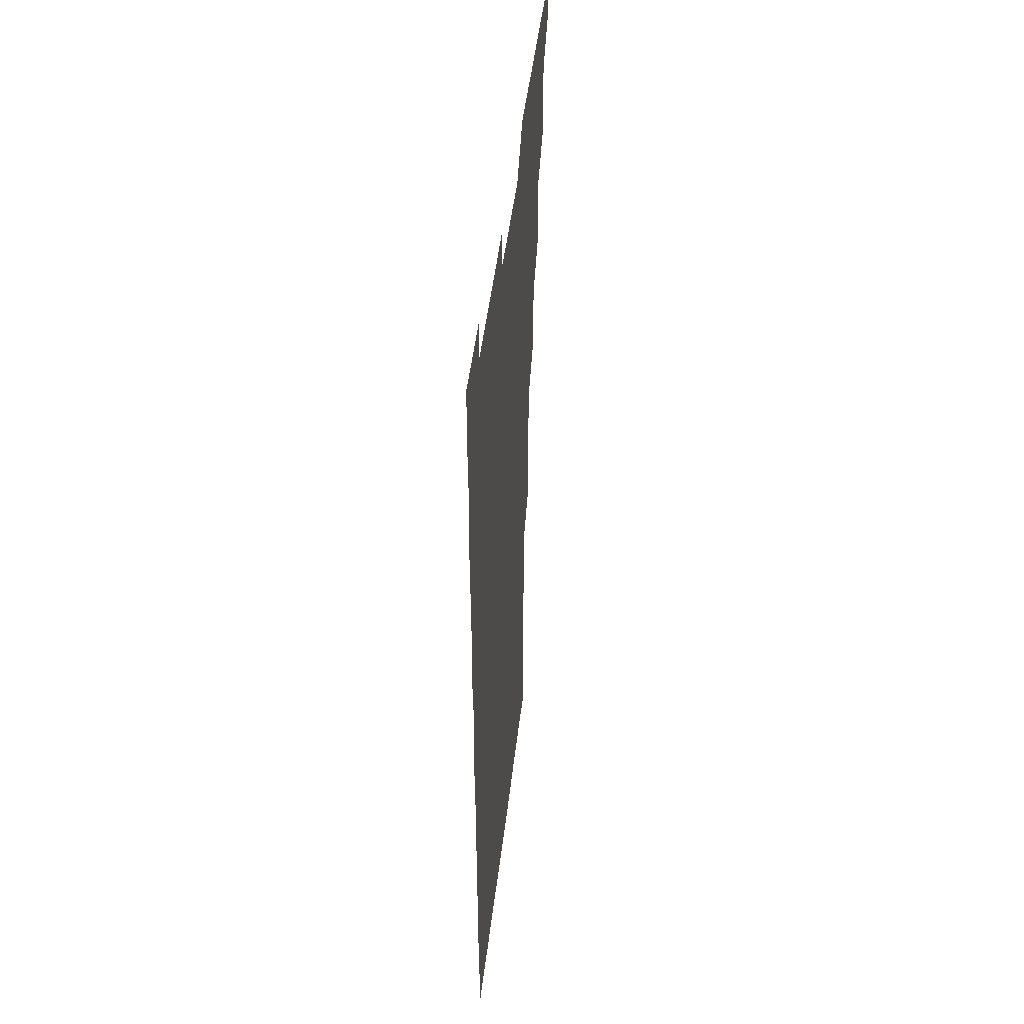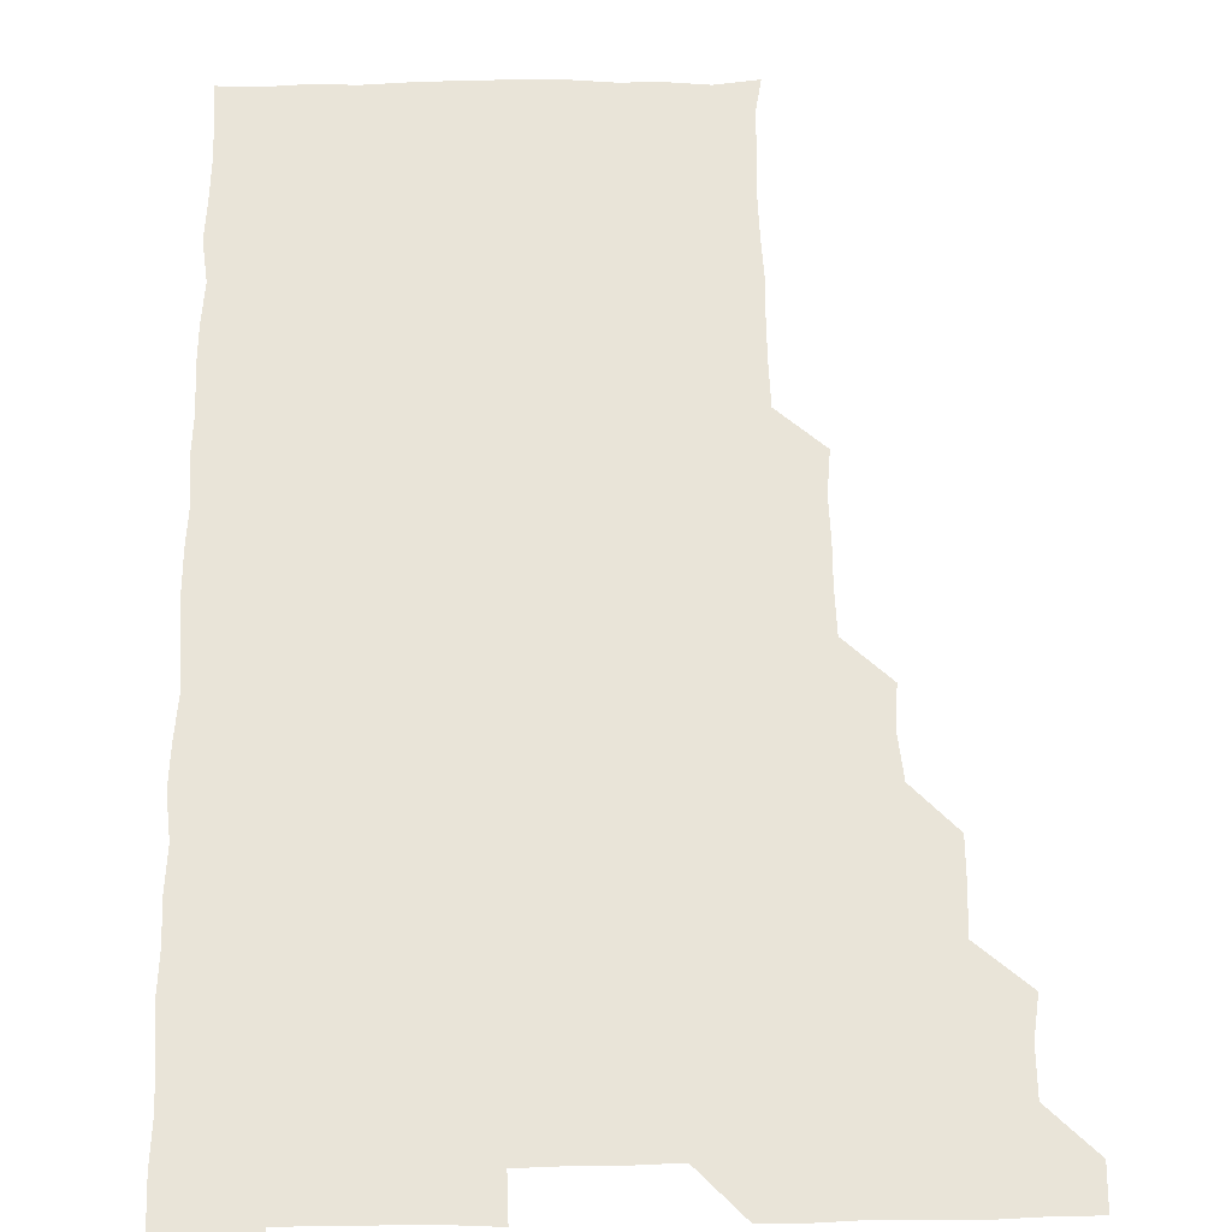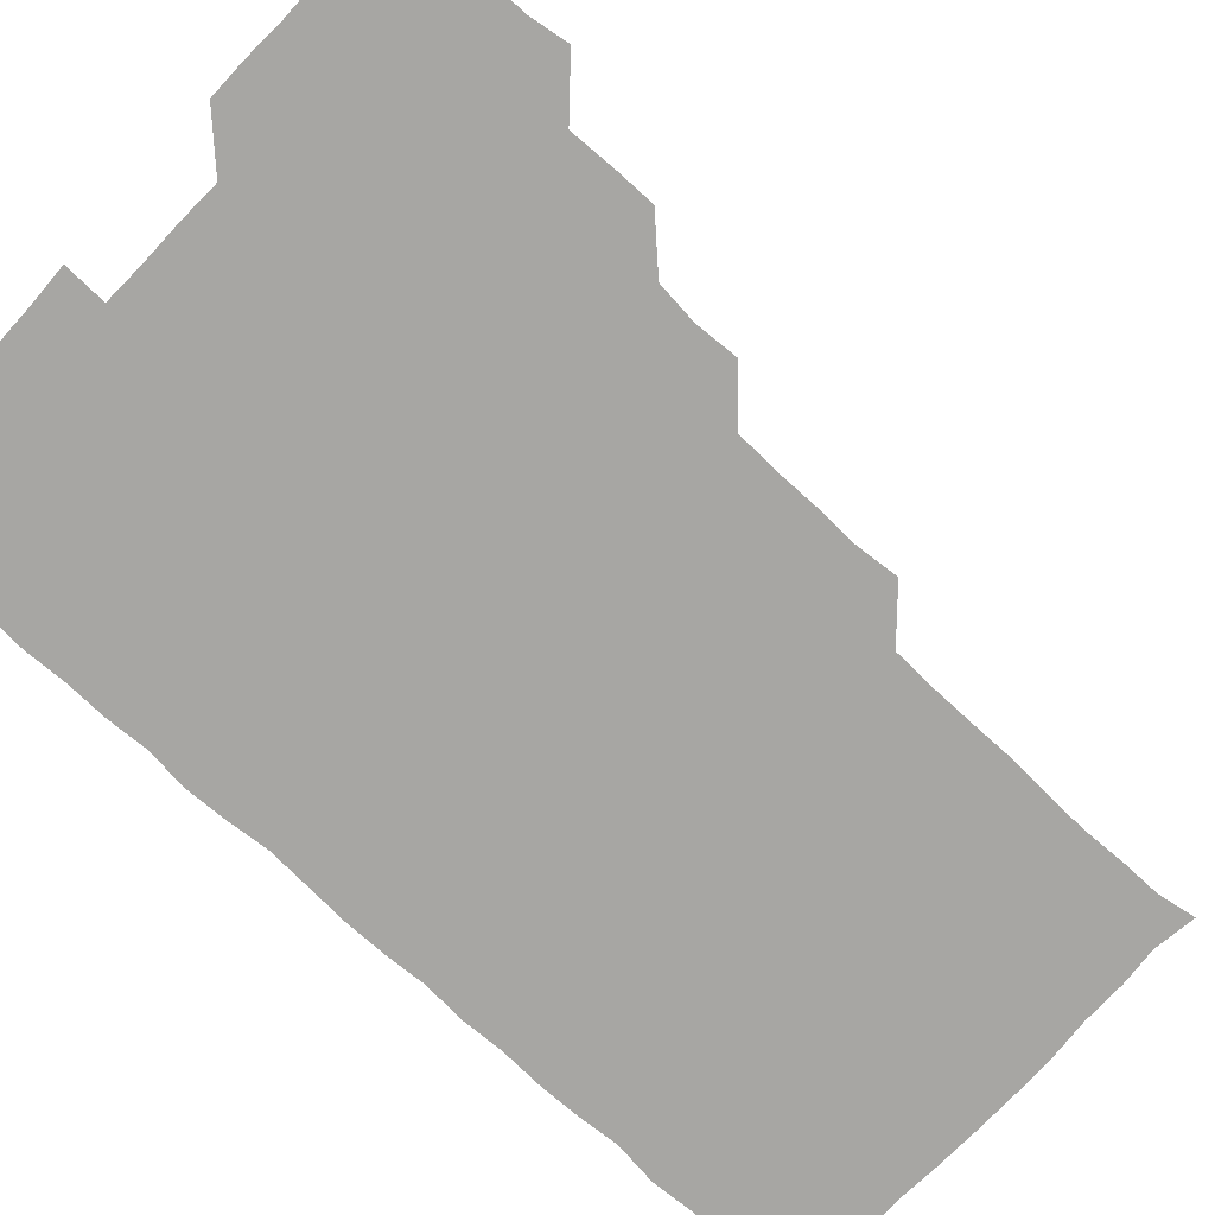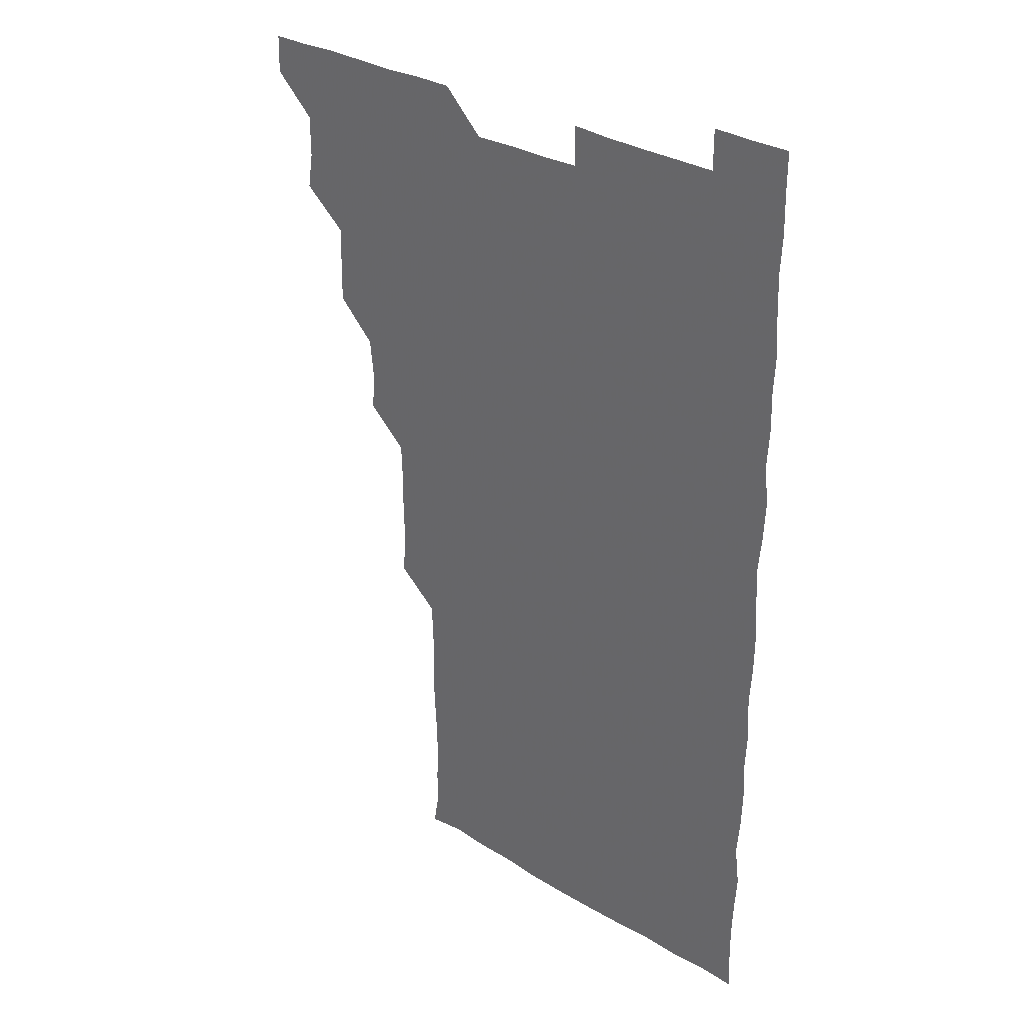
<metadata>
{"format":"obj","ext":"obj","renderer":"f3d","projection":"perspective","resolution":1024,"background":"white","views":[{"elev":48.3,"azim":96.7,"up":"+Y"},{"elev":60.6,"azim":179.2,"up":"+Z"},{"elev":-74.1,"azim":-132.8,"up":"+Z"},{"elev":32.0,"azim":40.1,"up":"+Y"}]}
</metadata>
<code>
v 480.6 541.2 0
v 481.1 555.9 0
v 494 495.7 0
v 496.2 509.7 0
v 496.2 525.7 0
v 496.4 540.8 0
v 496.1 555.9 0
v 510.1 450.2 0
v 510.3 464.8 0
v 511 480.8 0
v 512.4 496.7 0
v 510.9 510.9 0
v 511.7 525.9 0
v 511.4 540.6 0
v 510.8 556.6 0
v 525.3 404.7 0
v 526.3 420.1 0
v 524.8 434.9 0
v 526.9 451.2 0
v 526.3 466.2 0
v 525.7 480.9 0
v 526.1 496 0
v 526.4 511.1 0
v 526.4 525.8 0
v 526.4 540.3 0
v 525.7 556.4 0
v 540 329.1 0
v 541.4 344.5 0
v 540.9 359.3 0
v 541.1 374.5 0
v 540.6 390 0
v 540.8 405.7 0
v 540.8 420.8 0
v 542.1 436.9 0
v 540.7 450.8 0
v 541.4 466.1 0
v 541.5 481.3 0
v 540.7 496 0
v 541.2 510.9 0
v 541.2 525.8 0
v 541.2 540.5 0
v 541 556.2 0
v 554.6 195.3 0
v 557 208.6 0
v 556.9 222.3 0
v 557.6 237.6 0
v 557.1 253.5 0
v 556.3 268.8 0
v 556.6 284.2 0
v 556.5 299.1 0
v 556 314.7 0
v 556.5 331.2 0
v 556.2 345.9 0
v 556.3 361 0
v 556.2 376 0
v 556.1 391 0
v 556.5 406.4 0
v 556.2 421.3 0
v 556 436.1 0
v 556.8 451.7 0
v 555.9 466 0
v 556.2 481.1 0
v 556.9 496.1 0
v 556.2 511 0
v 556 526 0
v 556 540.8 0
v 556 556.8 0
v 569.8 197.2 0
v 570 209.6 0
v 572.3 226.6 0
v 571.9 241.4 0
v 571.7 256.1 0
v 571.8 271.4 0
v 571.3 286 0
v 570.7 300.2 0
v 571.7 316.9 0
v 571.6 331.8 0
v 571.4 346.2 0
v 571.6 361.6 0
v 571 376 0
v 571.5 391.6 0
v 570.8 405.8 0
v 571.4 421.4 0
v 571 436.1 0
v 571.2 451.2 0
v 571.1 466.1 0
v 571.3 481.2 0
v 571 496.1 0
v 571.5 510.8 0
v 571.2 525.6 0
v 570.9 540.6 0
v 570.1 556.8 0
v 583.4 195.9 0
v 586.5 212.6 0
v 587.1 227.7 0
v 586.2 241.5 0
v 587 257.8 0
v 586.5 271.7 0
v 586.1 286.2 0
v 586.5 301.9 0
v 586.2 316.2 0
v 585.6 330.4 0
v 586.7 347.3 0
v 586.4 361.3 0
v 586.1 376.1 0
v 586.1 391.2 0
v 586.3 406.4 0
v 586.4 421.5 0
v 586 436.1 0
v 586.1 451.1 0
v 586.5 466.5 0
v 586.2 481.1 0
v 586.1 496 0
v 586.1 510.9 0
v 585.9 526 0
v 585.6 540.7 0
v 599.2 195.9 0
v 601.6 211.6 0
v 601.2 226.7 0
v 601.3 241.6 0
v 601.2 256.4 0
v 601 271 0
v 601.2 286.5 0
v 601.1 301.3 0
v 601.2 316.6 0
v 601.5 332.3 0
v 601 345.6 0
v 601.1 361.5 0
v 601.1 376.5 0
v 601.5 392.1 0
v 601.1 406.1 0
v 601.2 421.3 0
v 601.1 436.2 0
v 601 451.1 0
v 601 466.1 0
v 601.1 481.1 0
v 601.3 496 0
v 601.1 510.9 0
v 600.8 526.2 0
v 600.8 541.2 0
v 614.8 194.5 0
v 616.2 212.4 0
v 616.3 227.1 0
v 616.1 241.3 0
v 616.2 256.7 0
v 616.1 271.3 0
v 615.9 285.7 0
v 616 301.6 0
v 616.2 317.1 0
v 616.1 331.8 0
v 616 346 0
v 616.1 361.4 0
v 616.1 376.1 0
v 616 391.4 0
v 615.9 405.5 0
v 616.1 421.6 0
v 616 436.1 0
v 616.1 451.4 0
v 616.1 466.3 0
v 616 481 0
v 616.1 496 0
v 616.2 510.9 0
v 616.4 525.5 0
v 615.9 541.1 0
v 630.6 194.3 0
v 630.9 211.5 0
v 630.9 226.8 0
v 630.9 241.8 0
v 631.1 256.9 0
v 631.1 271.3 0
v 631.1 286.7 0
v 631.1 301.3 0
v 631 316.4 0
v 630.9 331.4 0
v 631 346.3 0
v 631 361.1 0
v 631 376.6 0
v 631 391.2 0
v 631 406.2 0
v 631 421.6 0
v 631 436.1 0
v 631 451.2 0
v 631 466.1 0
v 631 481 0
v 631 496 0
v 631.1 510.9 0
v 631.2 525.4 0
v 631.2 541.6 0
v 630.8 556.8 0
v 645.8 194.4 0
v 645.8 212.2 0
v 645.9 227 0
v 645.9 241 0
v 645.7 257 0
v 646.2 271.7 0
v 646 286.4 0
v 645.9 302 0
v 646 316.6 0
v 646 331 0
v 646 345.9 0
v 645.9 361.6 0
v 645.9 376.4 0
v 645.9 391.3 0
v 645.9 406.3 0
v 645.8 421.5 0
v 645.9 436.2 0
v 645.9 451.3 0
v 646 466.1 0
v 646 481.3 0
v 646.1 496.1 0
v 646 510.8 0
v 646 525.8 0
v 646.1 540.9 0
v 645.3 556.1 0
v 661.6 194.9 0
v 660.7 211.8 0
v 660.9 226.5 0
v 660.5 241.9 0
v 661.8 254.5 0
v 660.9 271.3 0
v 660.9 286.2 0
v 661 301 0
v 660.8 316.5 0
v 660.8 331.5 0
v 660.9 346.4 0
v 660.8 361.4 0
v 660.8 376.4 0
v 660.9 391.1 0
v 660.7 406.5 0
v 660.9 421.2 0
v 660.8 436.3 0
v 661.1 451 0
v 660.9 466.3 0
v 661 481.1 0
v 660.8 496.1 0
v 661 511.1 0
v 661 526 0
v 661.1 540.6 0
v 660.6 555.9 0
v 677.2 195.7 0
v 675.9 211.4 0
v 675.5 227.5 0
v 676 240.9 0
v 676 255.9 0
v 675 272.9 0
v 675.8 286.3 0
v 675.4 302.3 0
v 675.5 316.9 0
v 675.6 331.6 0
v 675.8 346.2 0
v 675.3 362 0
v 675.7 376.4 0
v 675.6 391.4 0
v 676.2 405.8 0
v 676 421 0
v 675.6 436.5 0
v 675.9 451.2 0
v 675.9 466.1 0
v 675.5 481.6 0
v 675.8 496.2 0
v 675.9 511 0
v 676 526 0
v 676 541 0
v 675.9 555.9 0
v 692.7 195.2 0
v 690.9 211 0
v 689.7 227.7 0
v 690.5 241.7 0
v 690.4 257.4 0
v 690.8 271.2 0
v 690.2 287.2 0
v 690.7 301.3 0
v 689.5 317.5 0
v 690.6 331.3 0
v 690.3 346.6 0
v 690.9 361.3 0
v 690.3 376.7 0
v 690.5 391.3 0
v 690.8 406.1 0
v 690.4 421.6 0
v 691 436 0
v 690.6 451.3 0
v 690.7 466.2 0
v 690.6 481.3 0
v 690.8 496.1 0
v 690.7 511.1 0
v 690.9 526 0
v 690.9 540.8 0
v 691 555.9 0
v 691 571.2 0
v 707.4 196.1 0
v 705.6 211.5 0
v 705.9 226 0
v 705.8 241.1 0
v 704.7 257.3 0
v 705.1 271.2 0
v 705.4 286.4 0
v 704.9 301.7 0
v 705.5 316.1 0
v 705.3 331.3 0
v 705.2 346.1 0
v 706.1 361 0
v 705.7 376.2 0
v 705.3 391.1 0
v 705.6 406 0
v 705.3 421.6 0
v 704.8 436.7 0
v 705.9 450.7 0
v 705.8 466.1 0
v 704.7 481.6 0
v 705.7 496.1 0
v 705.6 511 0
v 705.6 526.1 0
v 705.5 540.8 0
v 706 555.9 0
v 706 570.8 0
v 721.5 195.5 0
v 720.8 209.5 0
v 720.7 224.2 0
v 721.2 238.8 0
v 722.1 253.2 0
v 720.2 268.6 0
v 721.4 283.6 0
v 721.8 298.6 0
v 721.2 313.7 0
v 721.9 328.8 0
v 720.9 344.3 0
v 721.9 359.3 0
v 722.1 373.9 0
v 721.3 389 0
v 720.5 404.8 0
v 721.9 419.9 0
v 722.6 434.7 0
v 721 449.9 0
v 721.8 464.8 0
v 721.5 480.2 0
v 722.2 494.9 0
v 721.2 510 0
v 720.6 525.8 0
v 721.4 541 0
v 721 556 0
v 721 571 0
f 5 6 1
f 1 6 2
f 6 7 2
f 10 11 3
f 3 11 4
f 11 12 4
f 4 12 5
f 12 13 5
f 5 13 6
f 13 14 6
f 6 14 7
f 14 15 7
f 18 19 8
f 8 19 9
f 19 20 9
f 9 20 10
f 20 21 10
f 10 21 11
f 21 22 11
f 11 22 12
f 22 23 12
f 12 23 13
f 23 24 13
f 13 24 14
f 24 25 14
f 14 25 15
f 25 26 15
f 31 32 16
f 16 32 17
f 32 33 17
f 17 33 18
f 33 34 18
f 18 34 19
f 34 35 19
f 19 35 20
f 35 36 20
f 20 36 21
f 36 37 21
f 21 37 22
f 37 38 22
f 22 38 23
f 38 39 23
f 23 39 24
f 39 40 24
f 24 40 25
f 40 41 25
f 25 41 26
f 41 42 26
f 51 52 27
f 27 52 28
f 52 53 28
f 28 53 29
f 53 54 29
f 29 54 30
f 54 55 30
f 30 55 31
f 55 56 31
f 31 56 32
f 56 57 32
f 32 57 33
f 57 58 33
f 33 58 34
f 58 59 34
f 34 59 35
f 59 60 35
f 35 60 36
f 60 61 36
f 36 61 37
f 61 62 37
f 37 62 38
f 62 63 38
f 38 63 39
f 63 64 39
f 39 64 40
f 64 65 40
f 40 65 41
f 65 66 41
f 41 66 42
f 66 67 42
f 43 68 44
f 68 69 44
f 44 69 45
f 69 70 45
f 45 70 46
f 70 71 46
f 46 71 47
f 71 72 47
f 47 72 48
f 72 73 48
f 48 73 49
f 73 74 49
f 49 74 50
f 74 75 50
f 50 75 51
f 75 76 51
f 51 76 52
f 76 77 52
f 52 77 53
f 77 78 53
f 53 78 54
f 78 79 54
f 54 79 55
f 79 80 55
f 55 80 56
f 80 81 56
f 56 81 57
f 81 82 57
f 57 82 58
f 82 83 58
f 58 83 59
f 83 84 59
f 59 84 60
f 84 85 60
f 60 85 61
f 85 86 61
f 61 86 62
f 86 87 62
f 62 87 63
f 87 88 63
f 63 88 64
f 88 89 64
f 64 89 65
f 89 90 65
f 65 90 66
f 90 91 66
f 66 91 67
f 91 92 67
f 68 93 69
f 93 94 69
f 69 94 70
f 94 95 70
f 70 95 71
f 95 96 71
f 71 96 72
f 96 97 72
f 72 97 73
f 97 98 73
f 73 98 74
f 98 99 74
f 74 99 75
f 99 100 75
f 75 100 76
f 100 101 76
f 76 101 77
f 101 102 77
f 77 102 78
f 102 103 78
f 78 103 79
f 103 104 79
f 79 104 80
f 104 105 80
f 80 105 81
f 105 106 81
f 81 106 82
f 106 107 82
f 82 107 83
f 107 108 83
f 83 108 84
f 108 109 84
f 84 109 85
f 109 110 85
f 85 110 86
f 110 111 86
f 86 111 87
f 111 112 87
f 87 112 88
f 112 113 88
f 88 113 89
f 113 114 89
f 89 114 90
f 114 115 90
f 90 115 91
f 115 116 91
f 91 116 92
f 93 117 94
f 117 118 94
f 94 118 95
f 118 119 95
f 95 119 96
f 119 120 96
f 96 120 97
f 120 121 97
f 97 121 98
f 121 122 98
f 98 122 99
f 122 123 99
f 99 123 100
f 123 124 100
f 100 124 101
f 124 125 101
f 101 125 102
f 125 126 102
f 102 126 103
f 126 127 103
f 103 127 104
f 127 128 104
f 104 128 105
f 128 129 105
f 105 129 106
f 129 130 106
f 106 130 107
f 130 131 107
f 107 131 108
f 131 132 108
f 108 132 109
f 132 133 109
f 109 133 110
f 133 134 110
f 110 134 111
f 134 135 111
f 111 135 112
f 135 136 112
f 112 136 113
f 136 137 113
f 113 137 114
f 137 138 114
f 114 138 115
f 138 139 115
f 115 139 116
f 139 140 116
f 117 141 118
f 141 142 118
f 118 142 119
f 142 143 119
f 119 143 120
f 143 144 120
f 120 144 121
f 144 145 121
f 121 145 122
f 145 146 122
f 122 146 123
f 146 147 123
f 123 147 124
f 147 148 124
f 124 148 125
f 148 149 125
f 125 149 126
f 149 150 126
f 126 150 127
f 150 151 127
f 127 151 128
f 151 152 128
f 128 152 129
f 152 153 129
f 129 153 130
f 153 154 130
f 130 154 131
f 154 155 131
f 131 155 132
f 155 156 132
f 132 156 133
f 156 157 133
f 133 157 134
f 157 158 134
f 134 158 135
f 158 159 135
f 135 159 136
f 159 160 136
f 136 160 137
f 160 161 137
f 137 161 138
f 161 162 138
f 138 162 139
f 162 163 139
f 139 163 140
f 163 164 140
f 141 165 142
f 165 166 142
f 142 166 143
f 166 167 143
f 143 167 144
f 167 168 144
f 144 168 145
f 168 169 145
f 145 169 146
f 169 170 146
f 146 170 147
f 170 171 147
f 147 171 148
f 171 172 148
f 148 172 149
f 172 173 149
f 149 173 150
f 173 174 150
f 150 174 151
f 174 175 151
f 151 175 152
f 175 176 152
f 152 176 153
f 176 177 153
f 153 177 154
f 177 178 154
f 154 178 155
f 178 179 155
f 155 179 156
f 179 180 156
f 156 180 157
f 180 181 157
f 157 181 158
f 181 182 158
f 158 182 159
f 182 183 159
f 159 183 160
f 183 184 160
f 160 184 161
f 184 185 161
f 161 185 162
f 185 186 162
f 162 186 163
f 186 187 163
f 163 187 164
f 187 188 164
f 165 190 166
f 190 191 166
f 166 191 167
f 191 192 167
f 167 192 168
f 192 193 168
f 168 193 169
f 193 194 169
f 169 194 170
f 194 195 170
f 170 195 171
f 195 196 171
f 171 196 172
f 196 197 172
f 172 197 173
f 197 198 173
f 173 198 174
f 198 199 174
f 174 199 175
f 199 200 175
f 175 200 176
f 200 201 176
f 176 201 177
f 201 202 177
f 177 202 178
f 202 203 178
f 178 203 179
f 203 204 179
f 179 204 180
f 204 205 180
f 180 205 181
f 205 206 181
f 181 206 182
f 206 207 182
f 182 207 183
f 207 208 183
f 183 208 184
f 208 209 184
f 184 209 185
f 209 210 185
f 185 210 186
f 210 211 186
f 186 211 187
f 211 212 187
f 187 212 188
f 212 213 188
f 188 213 189
f 213 214 189
f 190 215 191
f 215 216 191
f 191 216 192
f 216 217 192
f 192 217 193
f 217 218 193
f 193 218 194
f 218 219 194
f 194 219 195
f 219 220 195
f 195 220 196
f 220 221 196
f 196 221 197
f 221 222 197
f 197 222 198
f 222 223 198
f 198 223 199
f 223 224 199
f 199 224 200
f 224 225 200
f 200 225 201
f 225 226 201
f 201 226 202
f 226 227 202
f 202 227 203
f 227 228 203
f 203 228 204
f 228 229 204
f 204 229 205
f 229 230 205
f 205 230 206
f 230 231 206
f 206 231 207
f 231 232 207
f 207 232 208
f 232 233 208
f 208 233 209
f 233 234 209
f 209 234 210
f 234 235 210
f 210 235 211
f 235 236 211
f 211 236 212
f 236 237 212
f 212 237 213
f 237 238 213
f 213 238 214
f 238 239 214
f 215 240 216
f 240 241 216
f 216 241 217
f 241 242 217
f 217 242 218
f 242 243 218
f 218 243 219
f 243 244 219
f 219 244 220
f 244 245 220
f 220 245 221
f 245 246 221
f 221 246 222
f 246 247 222
f 222 247 223
f 247 248 223
f 223 248 224
f 248 249 224
f 224 249 225
f 249 250 225
f 225 250 226
f 250 251 226
f 226 251 227
f 251 252 227
f 227 252 228
f 252 253 228
f 228 253 229
f 253 254 229
f 229 254 230
f 254 255 230
f 230 255 231
f 255 256 231
f 231 256 232
f 256 257 232
f 232 257 233
f 257 258 233
f 233 258 234
f 258 259 234
f 234 259 235
f 259 260 235
f 235 260 236
f 260 261 236
f 236 261 237
f 261 262 237
f 237 262 238
f 262 263 238
f 238 263 239
f 263 264 239
f 240 265 241
f 265 266 241
f 241 266 242
f 266 267 242
f 242 267 243
f 267 268 243
f 243 268 244
f 268 269 244
f 244 269 245
f 269 270 245
f 245 270 246
f 270 271 246
f 246 271 247
f 271 272 247
f 247 272 248
f 272 273 248
f 248 273 249
f 273 274 249
f 249 274 250
f 274 275 250
f 250 275 251
f 275 276 251
f 251 276 252
f 276 277 252
f 252 277 253
f 277 278 253
f 253 278 254
f 278 279 254
f 254 279 255
f 279 280 255
f 255 280 256
f 280 281 256
f 256 281 257
f 281 282 257
f 257 282 258
f 282 283 258
f 258 283 259
f 283 284 259
f 259 284 260
f 284 285 260
f 260 285 261
f 285 286 261
f 261 286 262
f 286 287 262
f 262 287 263
f 287 288 263
f 263 288 264
f 288 289 264
f 265 291 266
f 291 292 266
f 266 292 267
f 292 293 267
f 267 293 268
f 293 294 268
f 268 294 269
f 294 295 269
f 269 295 270
f 295 296 270
f 270 296 271
f 296 297 271
f 271 297 272
f 297 298 272
f 272 298 273
f 298 299 273
f 273 299 274
f 299 300 274
f 274 300 275
f 300 301 275
f 275 301 276
f 301 302 276
f 276 302 277
f 302 303 277
f 277 303 278
f 303 304 278
f 278 304 279
f 304 305 279
f 279 305 280
f 305 306 280
f 280 306 281
f 306 307 281
f 281 307 282
f 307 308 282
f 282 308 283
f 308 309 283
f 283 309 284
f 309 310 284
f 284 310 285
f 310 311 285
f 285 311 286
f 311 312 286
f 286 312 287
f 312 313 287
f 287 313 288
f 313 314 288
f 288 314 289
f 314 315 289
f 289 315 290
f 315 316 290
f 291 317 292
f 317 318 292
f 292 318 293
f 318 319 293
f 293 319 294
f 319 320 294
f 294 320 295
f 320 321 295
f 295 321 296
f 321 322 296
f 296 322 297
f 322 323 297
f 297 323 298
f 323 324 298
f 298 324 299
f 324 325 299
f 299 325 300
f 325 326 300
f 300 326 301
f 326 327 301
f 301 327 302
f 327 328 302
f 302 328 303
f 328 329 303
f 303 329 304
f 329 330 304
f 304 330 305
f 330 331 305
f 305 331 306
f 331 332 306
f 306 332 307
f 332 333 307
f 307 333 308
f 333 334 308
f 308 334 309
f 334 335 309
f 309 335 310
f 335 336 310
f 310 336 311
f 336 337 311
f 311 337 312
f 337 338 312
f 312 338 313
f 338 339 313
f 313 339 314
f 339 340 314
f 314 340 315
f 340 341 315
f 315 341 316
f 341 342 316

</code>
